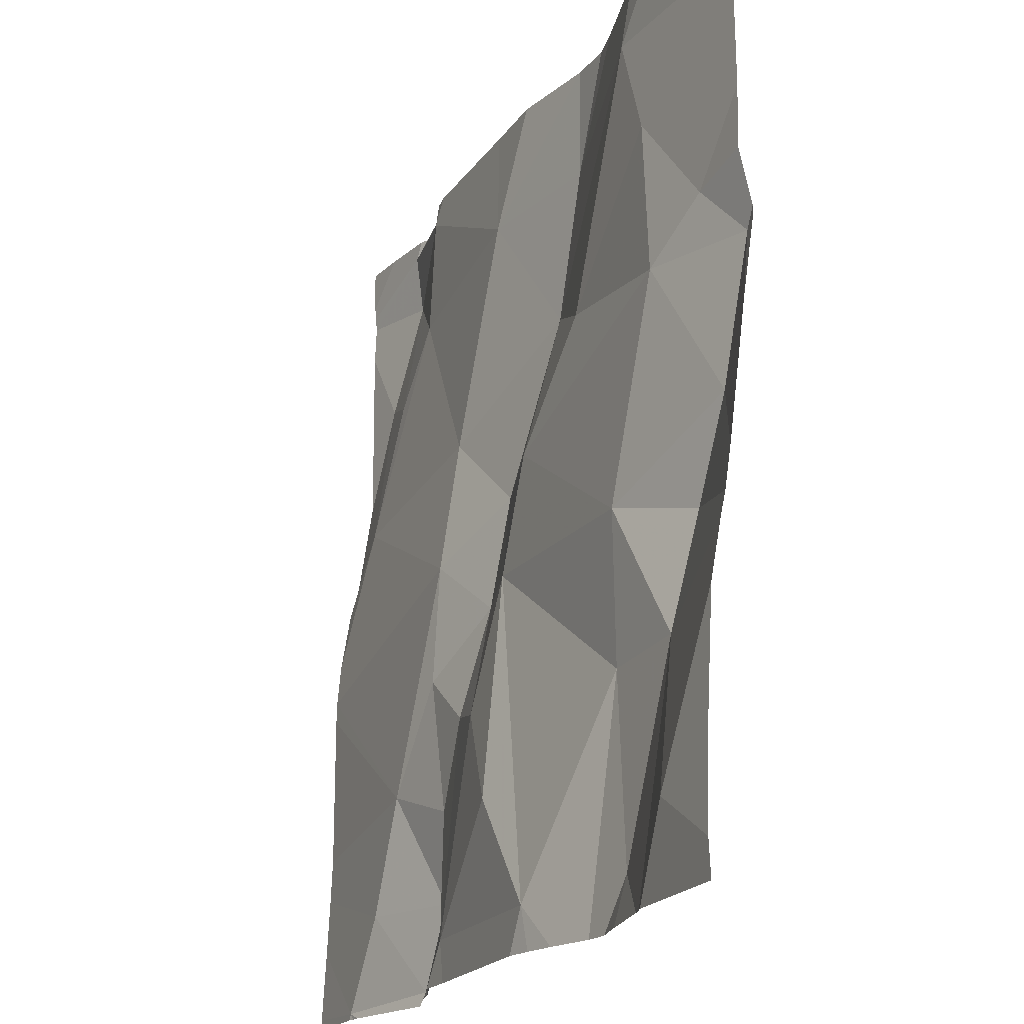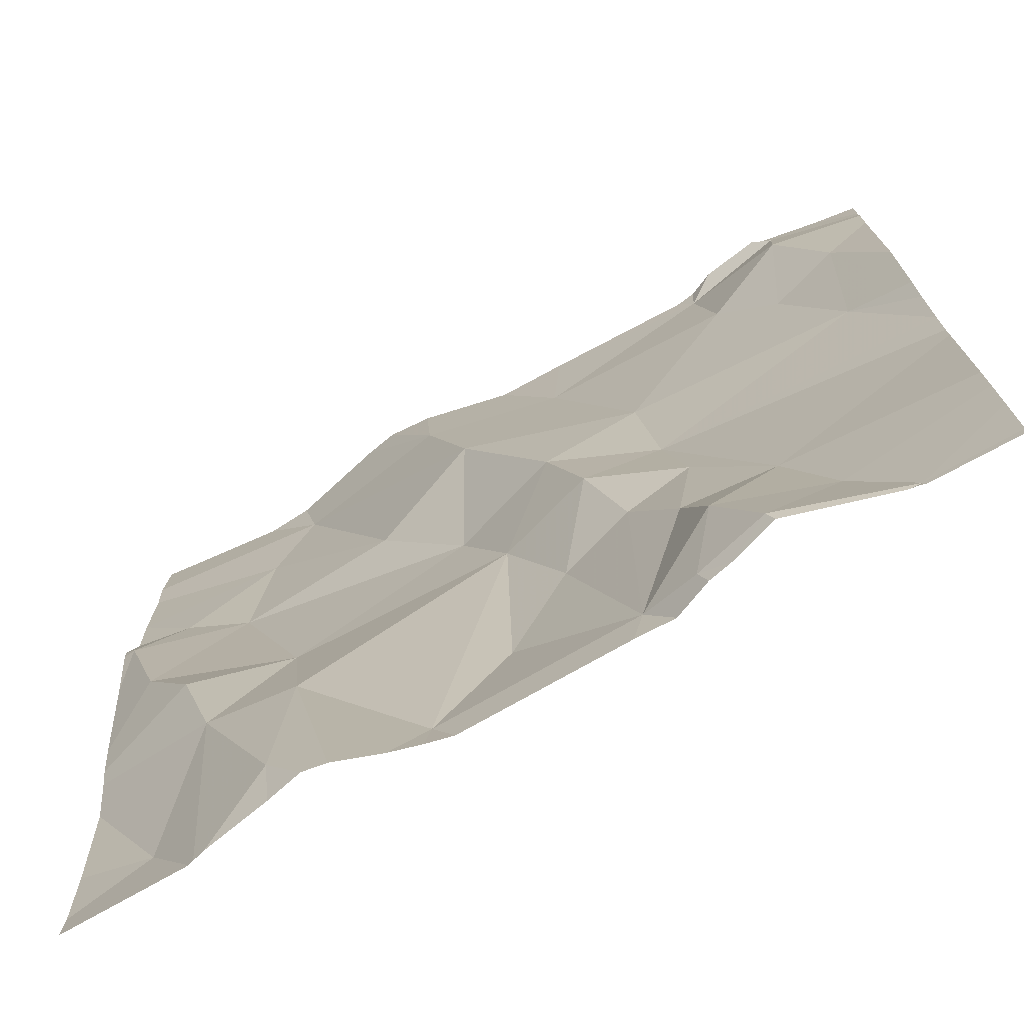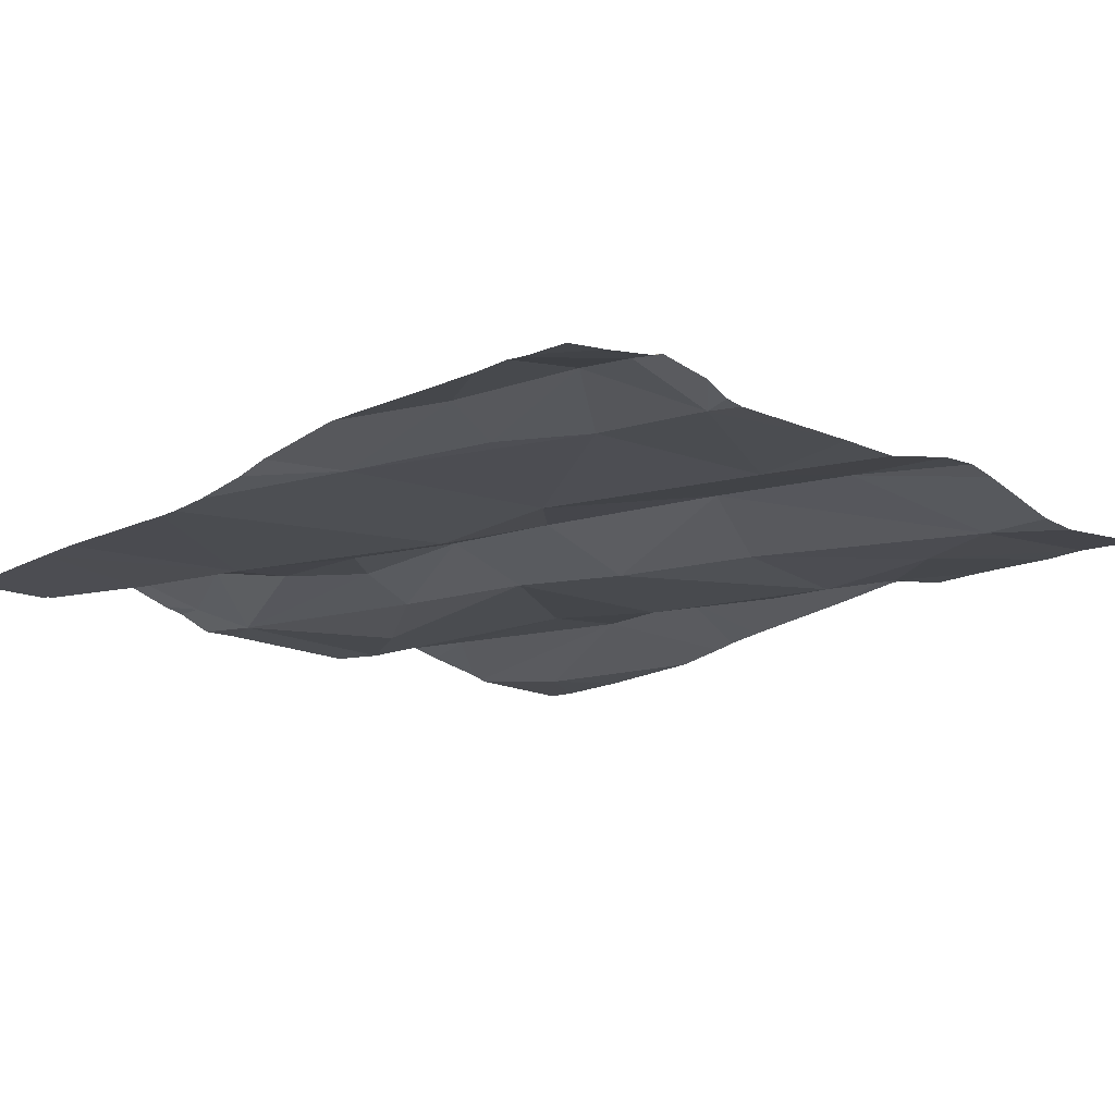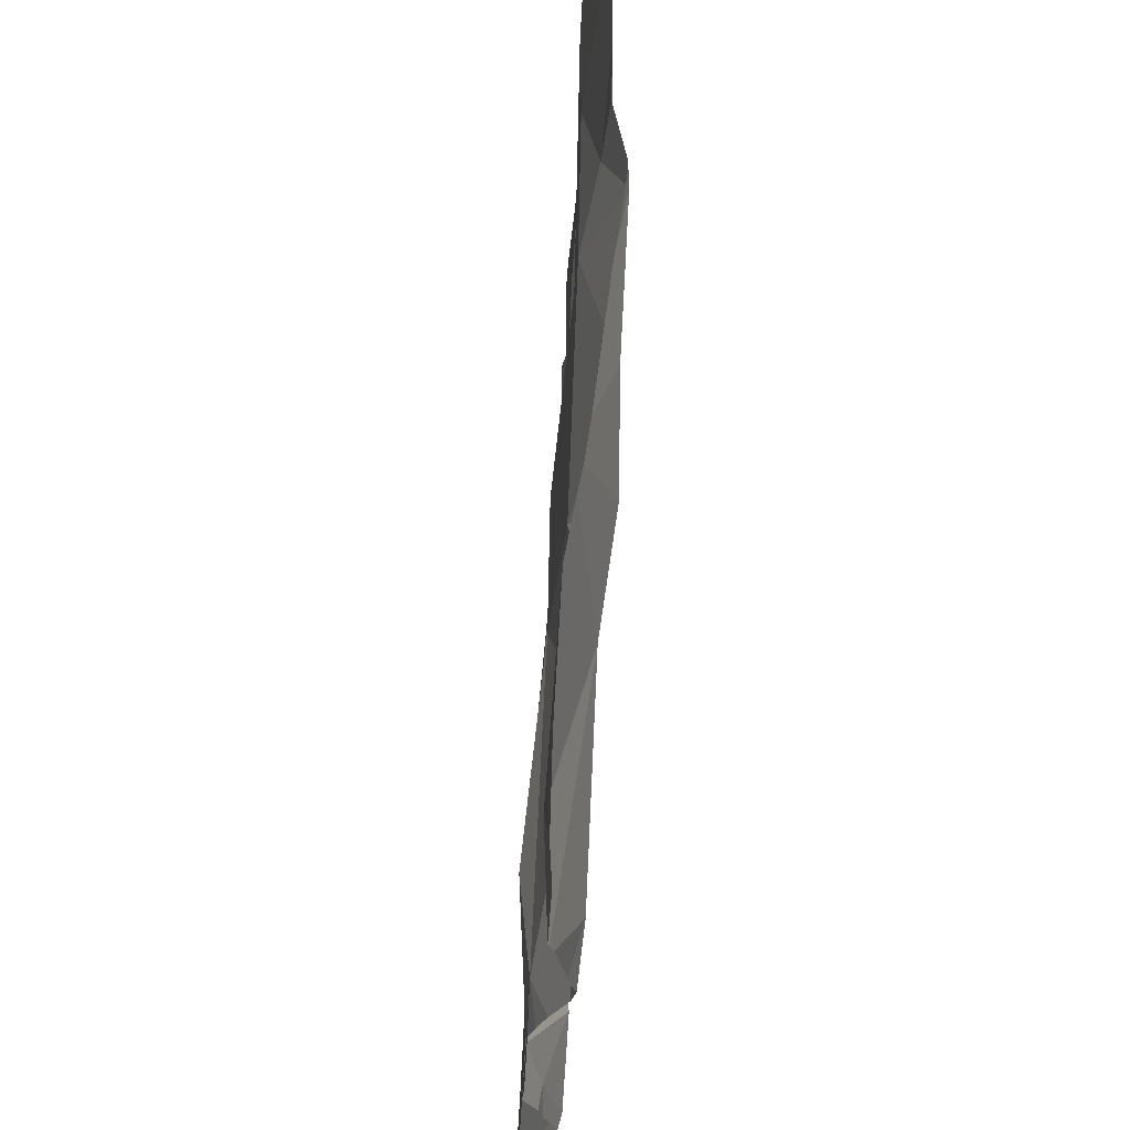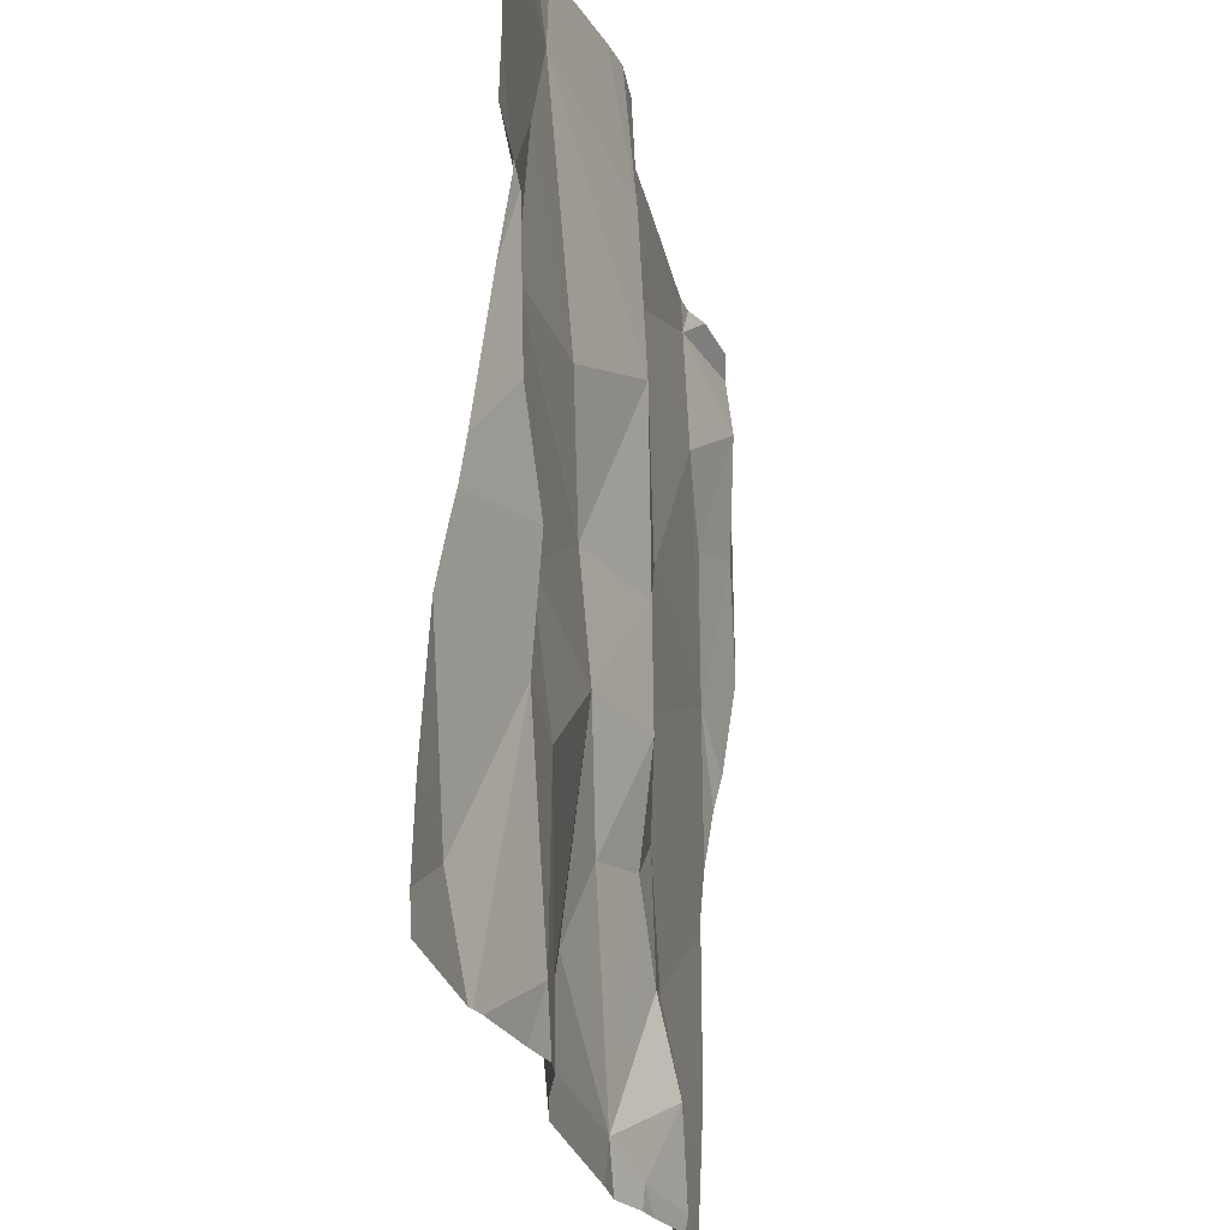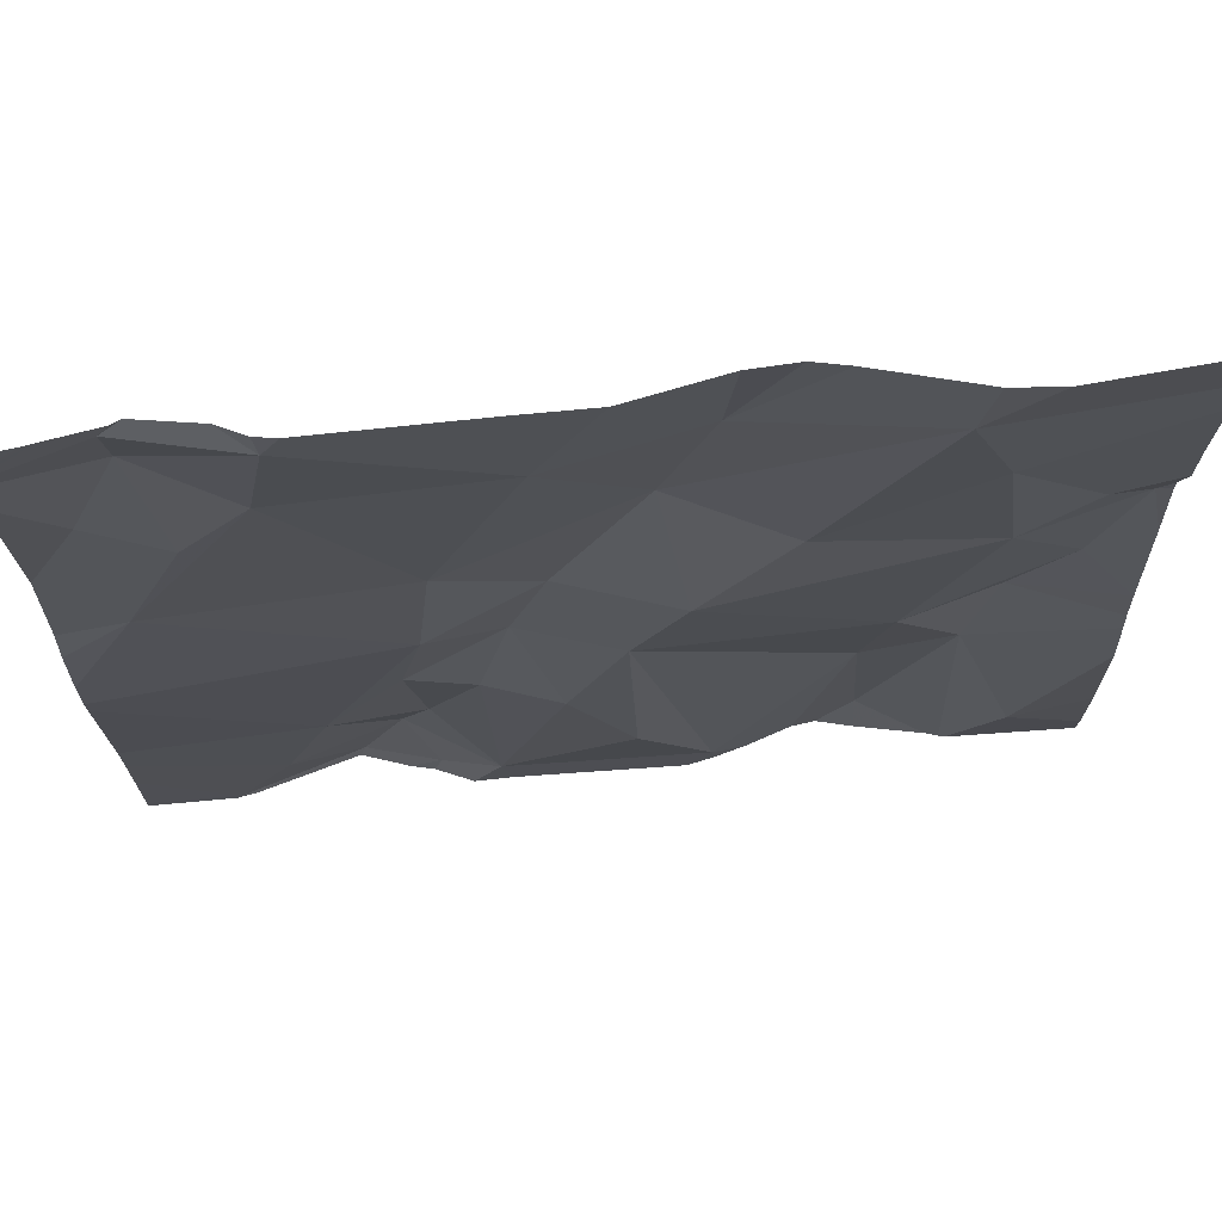
<metadata>
{"format":"obj","ext":"obj","renderer":"f3d","projection":"perspective","resolution":1024,"background":"white","views":[{"elev":-19.6,"azim":-112.9,"up":"+Y"},{"elev":-74.3,"azim":29.4,"up":"+Y"},{"elev":-15.1,"azim":134.3,"up":"+Z"},{"elev":-24.9,"azim":-92.0,"up":"+Y"},{"elev":-27.3,"azim":-76.7,"up":"+Y"},{"elev":74.1,"azim":175.6,"up":"+Y"}]}
</metadata>
<code>
v -100.3 275 500.7
v -100.5 275.6 500.8
v -100.3 274.7 500.7
v -100.3 275.3 500.7
v -101.3 275.3 500.8
v -100.3 275.1 500.7
v -100.3 275.2 500.7
v -101.2 274.7 500.7
v -101.2 275.3 500.7
v -100.4 275.4 500.7
v -101.1 274.7 500.7
v -100.4 275.2 500.7
v -100.6 274.8 500.7
v -100.6 274.8 500.7
v -100.7 274.7 500.7
v -100.6 275.1 500.7
v -101.1 274.7 500.7
v -100.6 274.7 500.7
v -100.7 274.7 500.7
v -100.4 274.7 500.7
v -100.6 274.7 500.7
v -101.1 275.6 500.7
v -101.2 275 500.8
v -101.2 275.1 500.8
v -101.1 275 500.7
v -100.6 275.6 500.7
v -100.4 275.6 500.8
v -100.4 275.5 500.8
v -100.5 275.4 500.7
v -101.1 274.7 500.7
v -100.8 274.8 500.7
v -100.8 274.9 500.7
v -100.6 274.7 500.7
v -100.5 274.8 500.7
v -100.5 274.9 500.7
v -101 274.7 500.7
v -101 275.3 500.7
v -101.1 275.5 500.7
v -100.8 275.3 500.8
v -100.9 275.2 500.7
v -101.1 275.3 500.7
v -100.5 275.5 500.7
v -100.7 275.3 500.7
v -100.7 274.9 500.7
v -100.6 275 500.7
v -100.8 275.1 500.7
v -101 274.9 500.7
v -100.7 275.5 500.7
v -100.9 275.5 500.8
v -100.7 275.1 500.7
v -101.1 275.4 500.7
v -100.8 275.2 500.7
v -100.9 275.6 500.8
v -101.1 274.7 500.7
v -101 275.6 500.8
v -101.1 274.9 500.7
v -100.4 275.6 500.8
v -100.8 275.6 500.7
v -100.3 275.6 500.7
v -101.1 275.6 500.7
v -100.9 274.7 500.7
v -100.6 274.7 500.7
v -100.7 275.6 500.7
v -101 274.7 500.7
v -101.3 275.2 500.7
v -101.3 275.3 500.8
v -101.3 274.7 500.7
v -101.3 274.8 500.7
v -101.3 275.3 500.7
v -101.3 275.4 500.7
v -101.3 275.3 500.8
v -101.3 275.5 500.7
v -101.3 275 500.7
v -101.3 275 500.7
v -101.3 275 500.7
v -101.3 274.9 500.7
v -101.3 275.5 500.7
v -100.5 275.6 500.8
v -100.3 275.1 500.7
v -100.3 274.8 500.7
v -100.3 274.8 500.7
v -100.3 275.5 500.7
v -100.3 275.5 500.7
v -100.3 275.5 500.7
v -100.3 275 500.7
v -100.3 275.6 500.7
v -100.3 275.6 500.7
v -101 275.6 500.8
v -100.3 274.7 500.7
v -100.5 274.7 500.7
v -100.4 274.7 500.7
v -100.9 274.7 500.7
v -100.7 274.7 500.7
v -100.9 274.7 500.7
v -100.9 274.7 500.7
v -101.1 274.7 500.7
v -100.4 274.7 500.7
v -100.3 274.7 500.7
v -101.2 274.7 500.7
v -100.4 274.7 500.7
v -101.3 274.7 500.7
v -100.5 275.6 500.7
v -100.6 275.6 500.7
v -101.2 275.6 500.7
v -101.3 275.6 500.7
v -100.4 275.6 500.7
v -100.4 275.6 500.7
v -100.3 275.6 500.7
v -100.3 275.6 500.7
f 105 72 104
f 93 15 92
f 81 35 80
f 80 34 20
f 10 12 7
f 14 13 15
f 6 16 1
f 92 61 94
f 33 15 19
f 24 23 25
f 26 27 78
f 10 28 29
f 32 31 15
f 35 34 80
f 27 28 82
f 82 10 84
f 10 29 12
f 91 20 97
f 38 37 39
f 40 37 41
f 12 42 43
f 26 42 28
f 44 13 45
f 46 25 47
f 28 27 26
f 44 32 15
f 13 35 45
f 16 45 35
f 9 5 41
f 53 48 58
f 22 49 55
f 50 44 45
f 38 51 37
f 5 9 69
f 40 46 52
f 42 26 48
f 42 48 43
f 29 42 12
f 41 37 51
f 23 24 73
f 5 24 41
f 52 46 50
f 25 41 24
f 24 5 65
f 47 54 64
f 13 44 15
f 104 38 60
f 23 56 25
f 56 47 25
f 35 13 14
f 56 23 74
f 46 32 50
f 54 56 11
f 61 31 46
f 8 56 75
f 46 40 25
f 21 62 14
f 43 16 12
f 1 35 85
f 62 21 18
f 41 25 40
f 103 26 102
f 15 31 61
f 15 61 92
f 102 26 2
f 51 38 72
f 70 51 77
f 57 83 106
f 15 21 14
f 39 48 49
f 96 67 99
f 80 20 89
f 39 37 40
f 49 38 39
f 52 43 39
f 32 46 31
f 42 29 28
f 16 43 52
f 14 34 35
f 9 41 51
f 63 26 103
f 90 62 18
f 48 39 43
f 40 52 39
f 50 45 16
f 50 16 52
f 61 47 36
f 88 49 53
f 34 14 62
f 20 62 90
f 47 56 54
f 11 8 96
f 32 44 50
f 63 48 26
f 47 61 46
f 20 34 62
f 60 38 22
f 18 21 33
f 65 5 66
f 79 12 6
f 55 49 88
f 66 5 71
f 67 8 68
f 30 54 11
f 98 20 100
f 68 8 76
f 69 9 70
f 11 56 8
f 70 9 51
f 1 16 35
f 71 5 69
f 72 38 104
f 17 54 30
f 6 12 16
f 73 24 65
f 74 23 73
f 22 38 49
f 75 56 74
f 4 10 7
f 76 8 75
f 7 12 79
f 77 51 72
f 58 48 63
f 82 28 10
f 83 27 82
f 36 47 64
f 64 54 17
f 84 10 4
f 85 35 81
f 19 15 93
f 106 86 107
f 86 87 59
f 53 49 48
f 59 87 109
f 33 21 15
f 89 20 3
f 94 61 95
f 57 27 83
f 95 61 36
f 96 8 67
f 97 20 90
f 98 3 20
f 2 26 78
f 99 67 101
f 100 20 91
f 78 27 57
f 106 83 86
f 107 86 108
f 108 86 59

</code>
